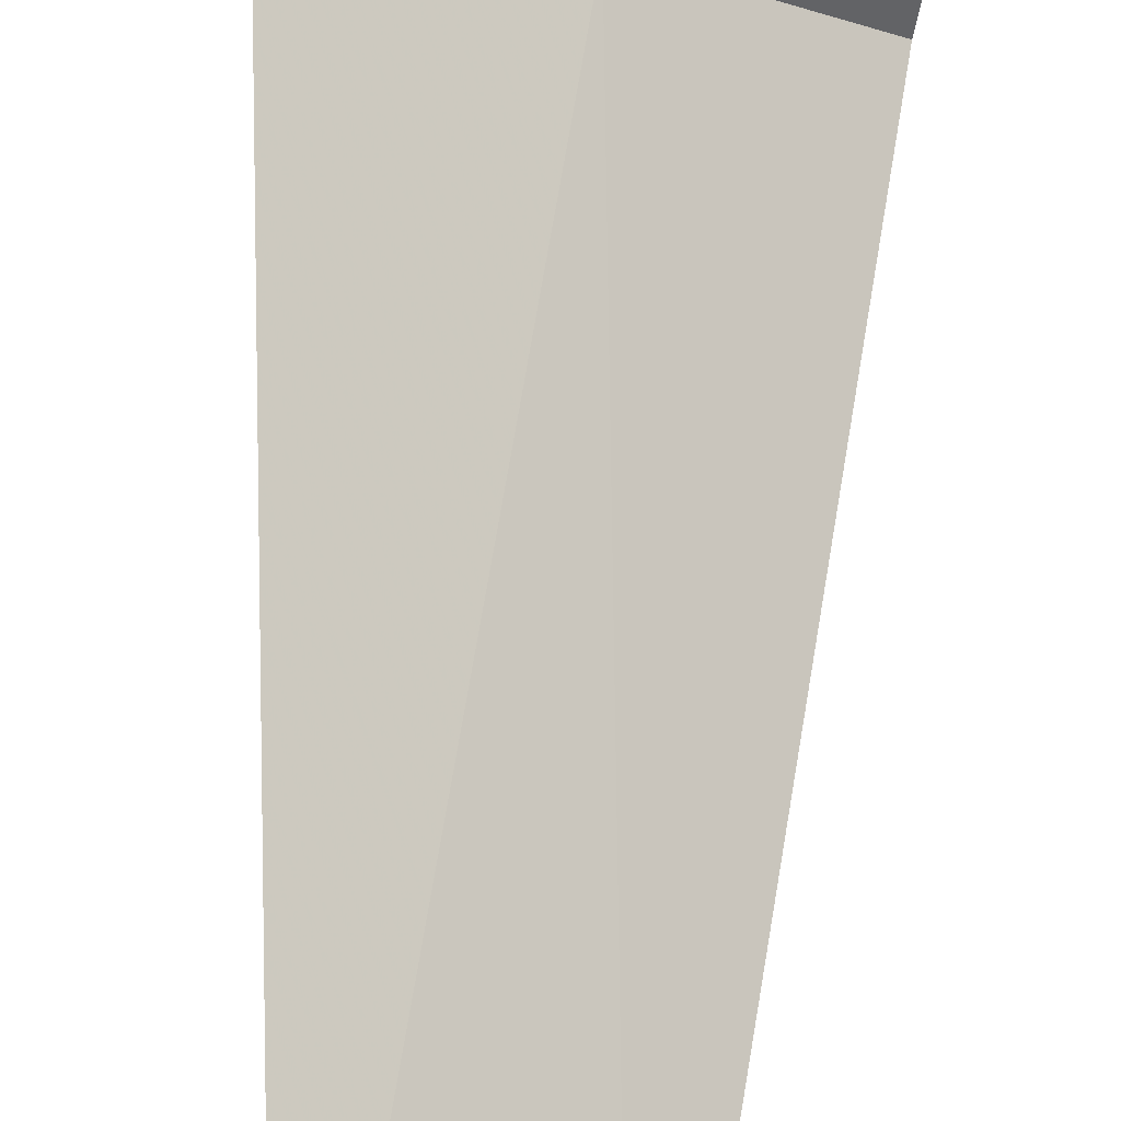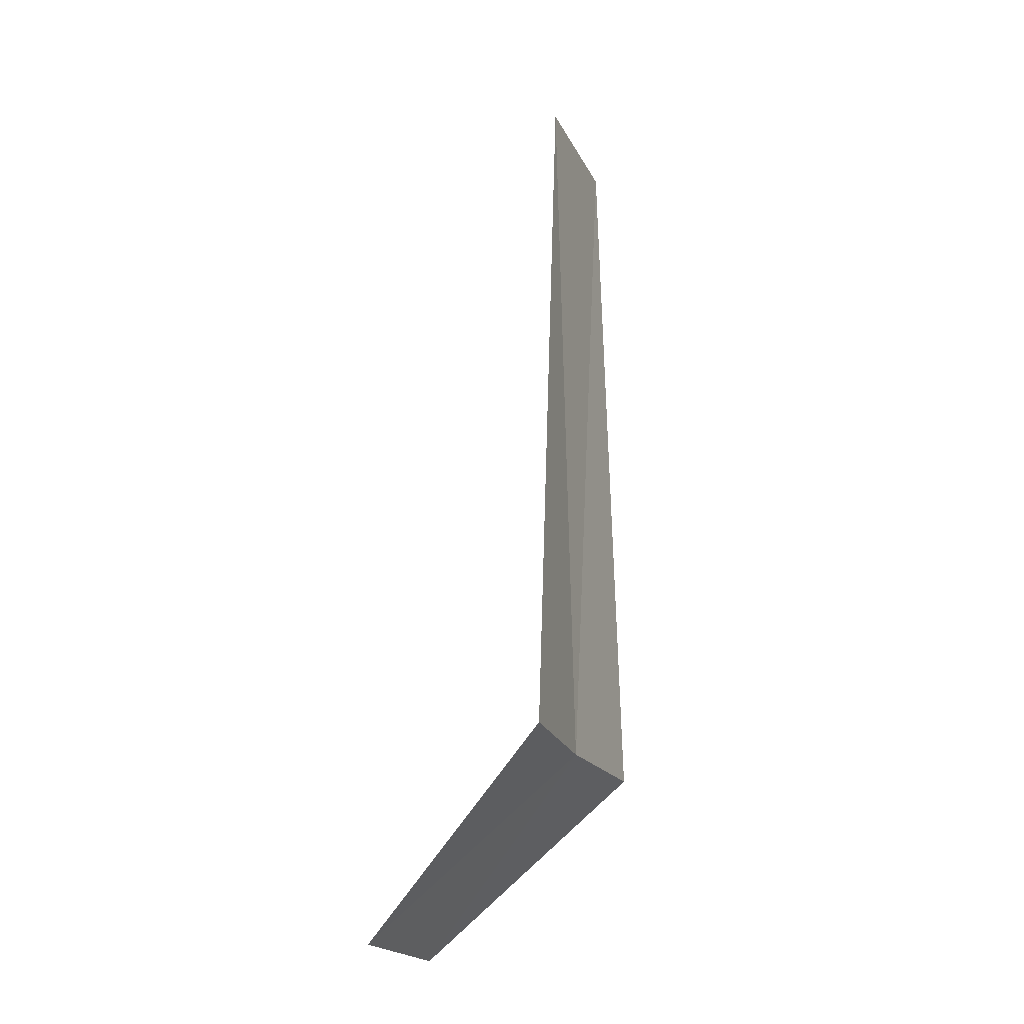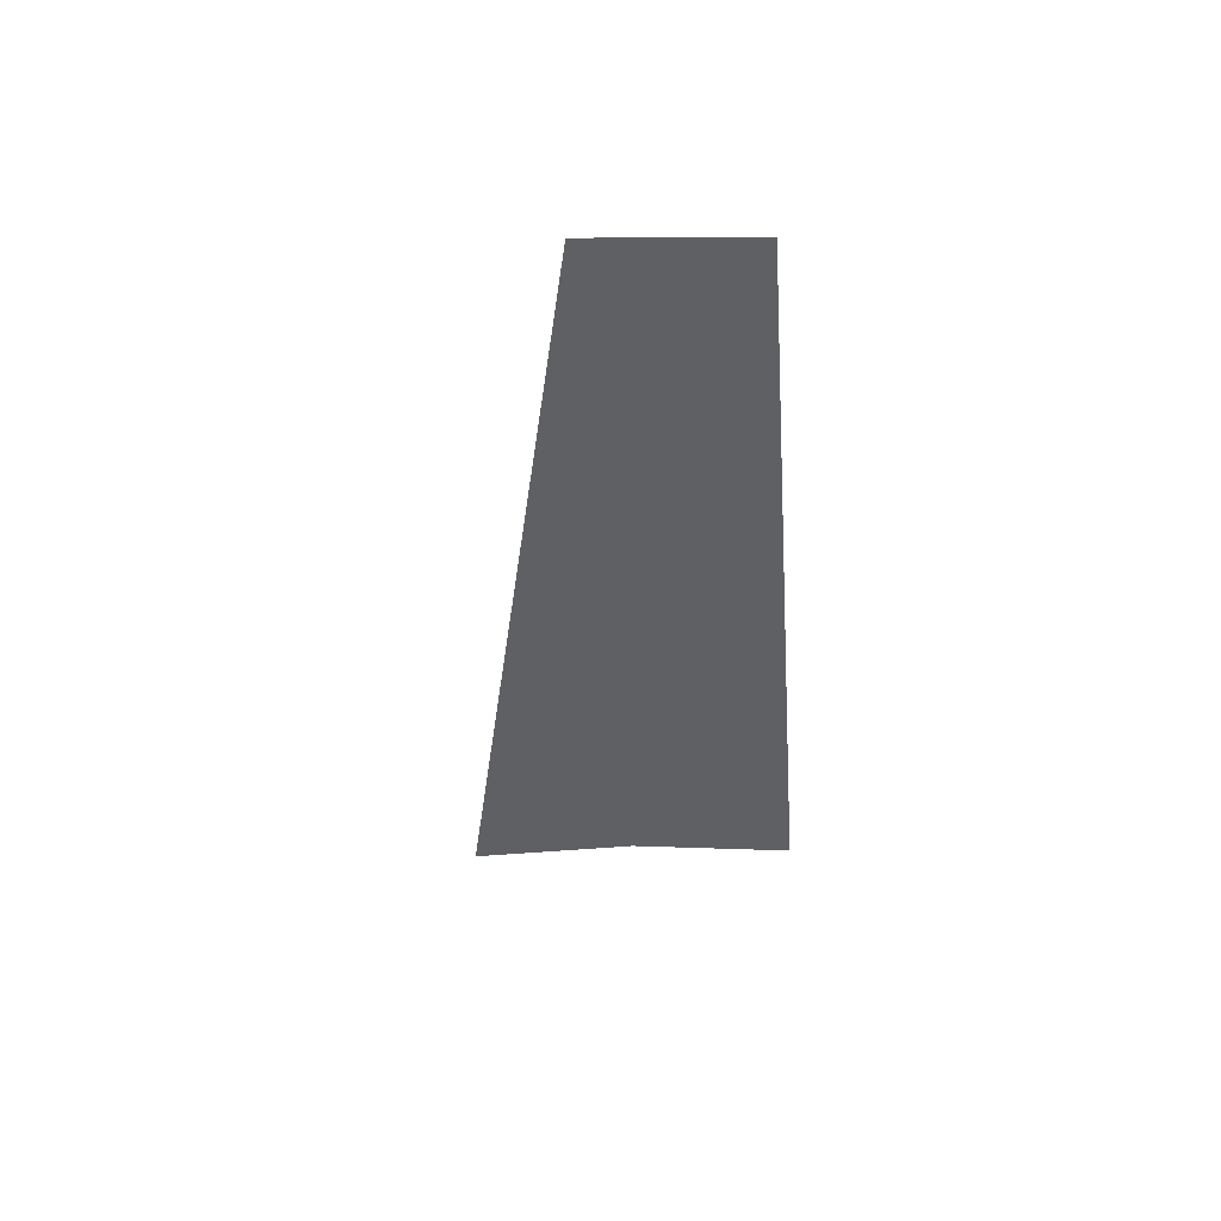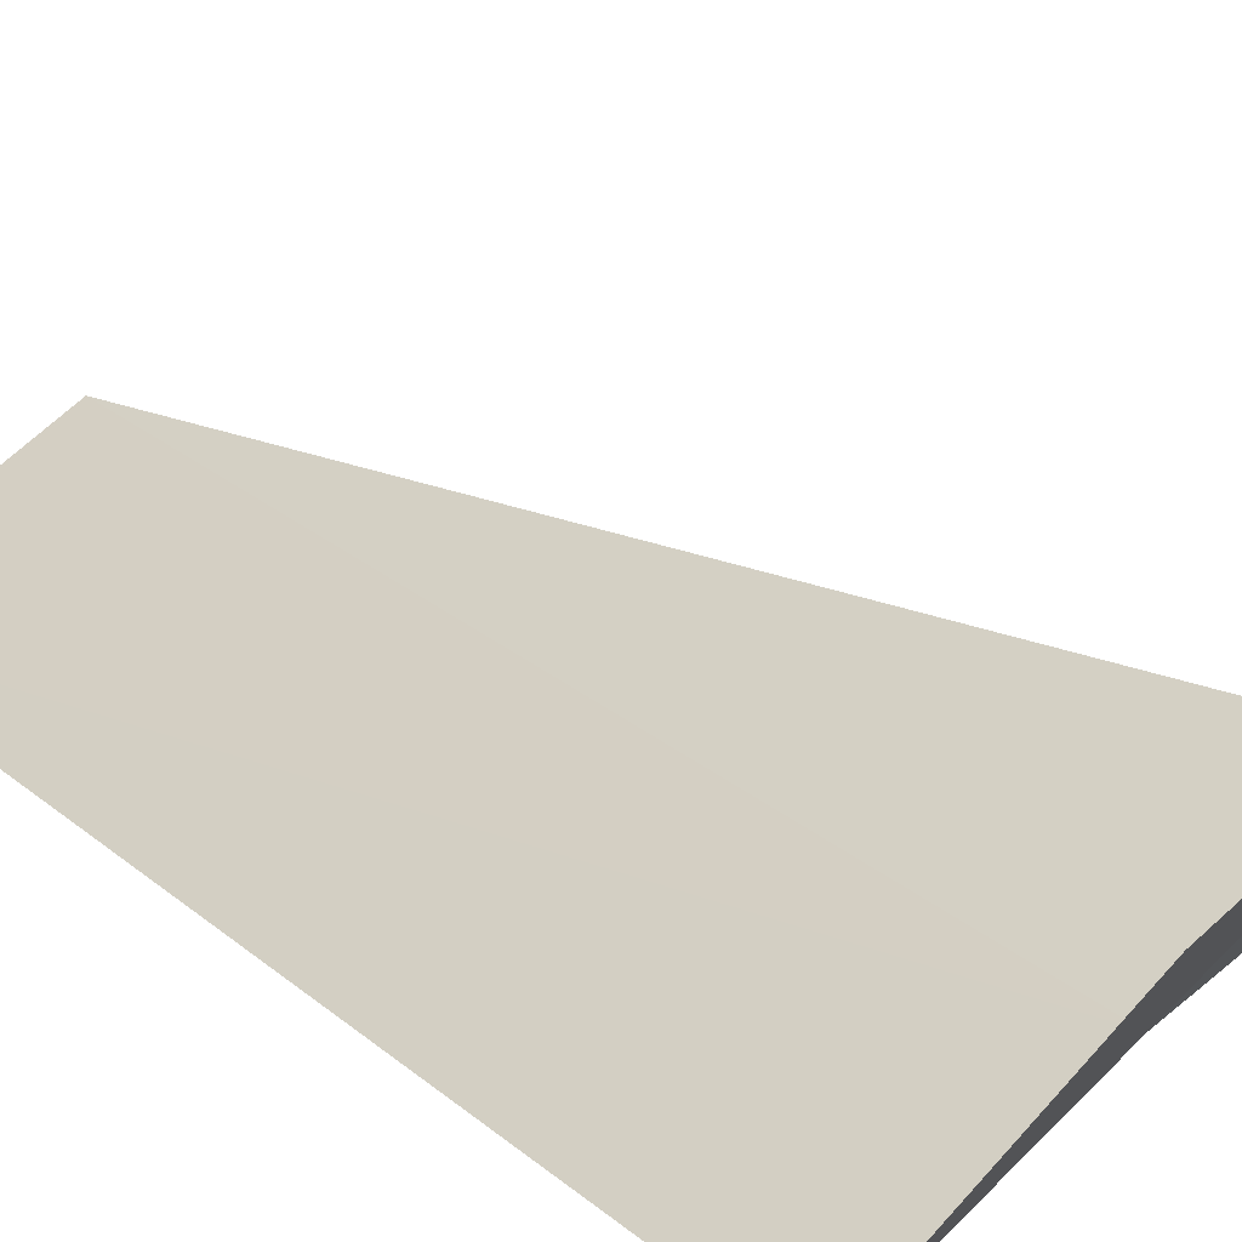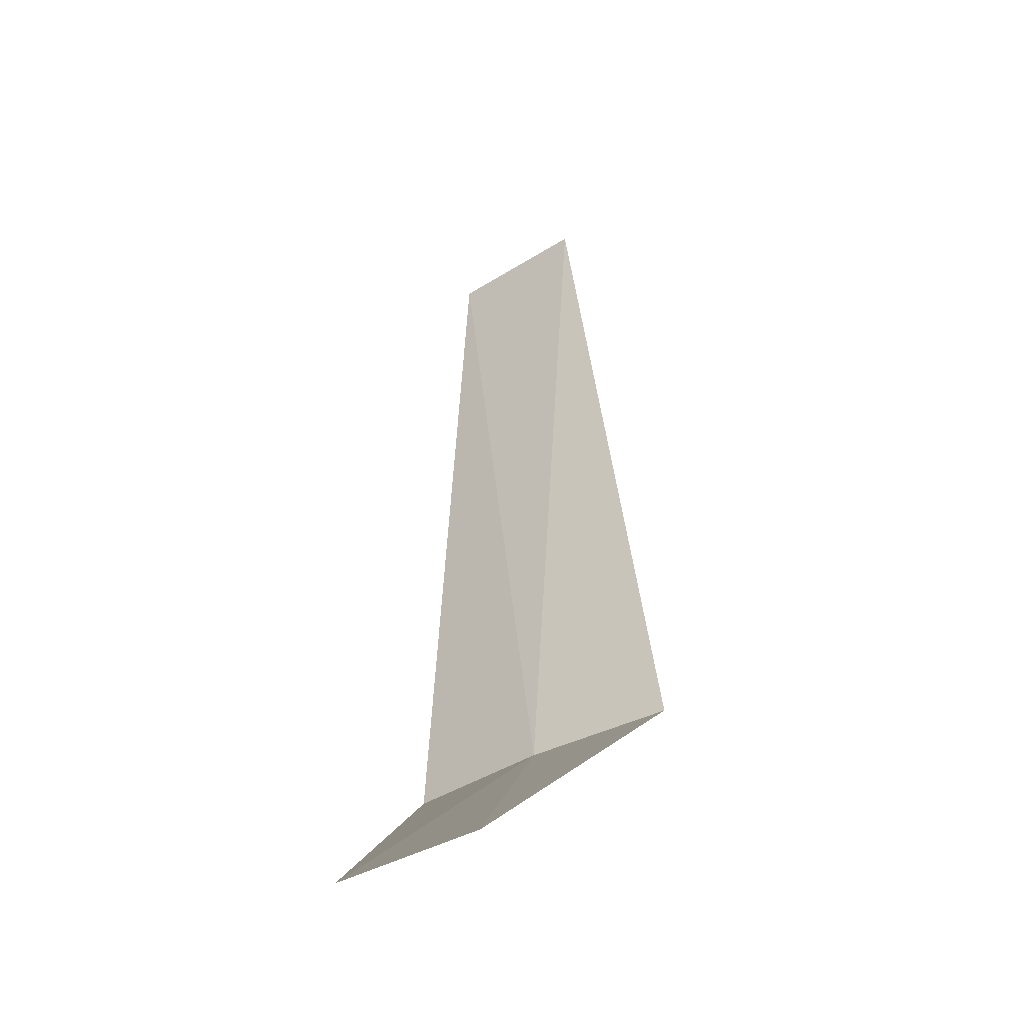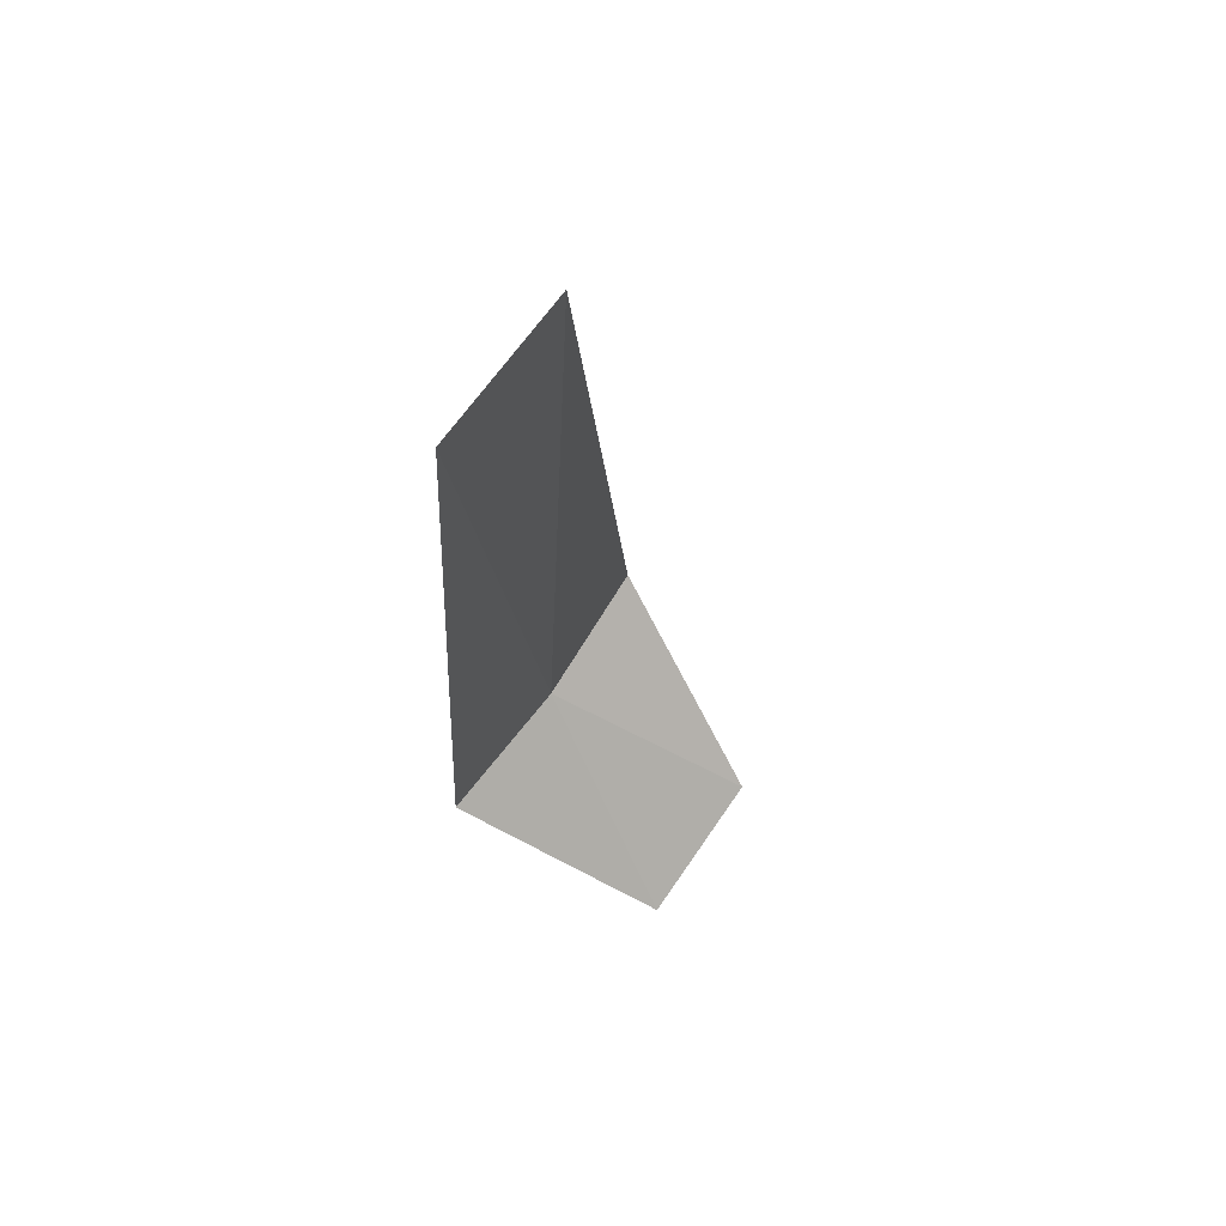
<metadata>
{"format":"obj","ext":"obj","renderer":"f3d","projection":"perspective","resolution":1024,"background":"white","views":[{"elev":78.8,"azim":-174.0,"up":"+Z"},{"elev":-19.7,"azim":81.5,"up":"+Y"},{"elev":46.0,"azim":151.5,"up":"+Y"},{"elev":19.1,"azim":-36.2,"up":"+Z"},{"elev":-38.3,"azim":10.2,"up":"+Y"},{"elev":68.0,"azim":-82.8,"up":"+Y"}]}
</metadata>
<code>
v -29.78 -5.653 17.32
v -30.46 -5.653 16.92
v -30.62 -6.653 18
v -29.85 -6.653 18.4
v -29.06 -5.653 17.64
v -30.23 -1.903 17.07
v -29.53 -1.903 17.45
f 1 3 2
f 1 5 4
f 1 4 3
f 1 6 7
f 1 2 6
f 1 7 5

</code>
